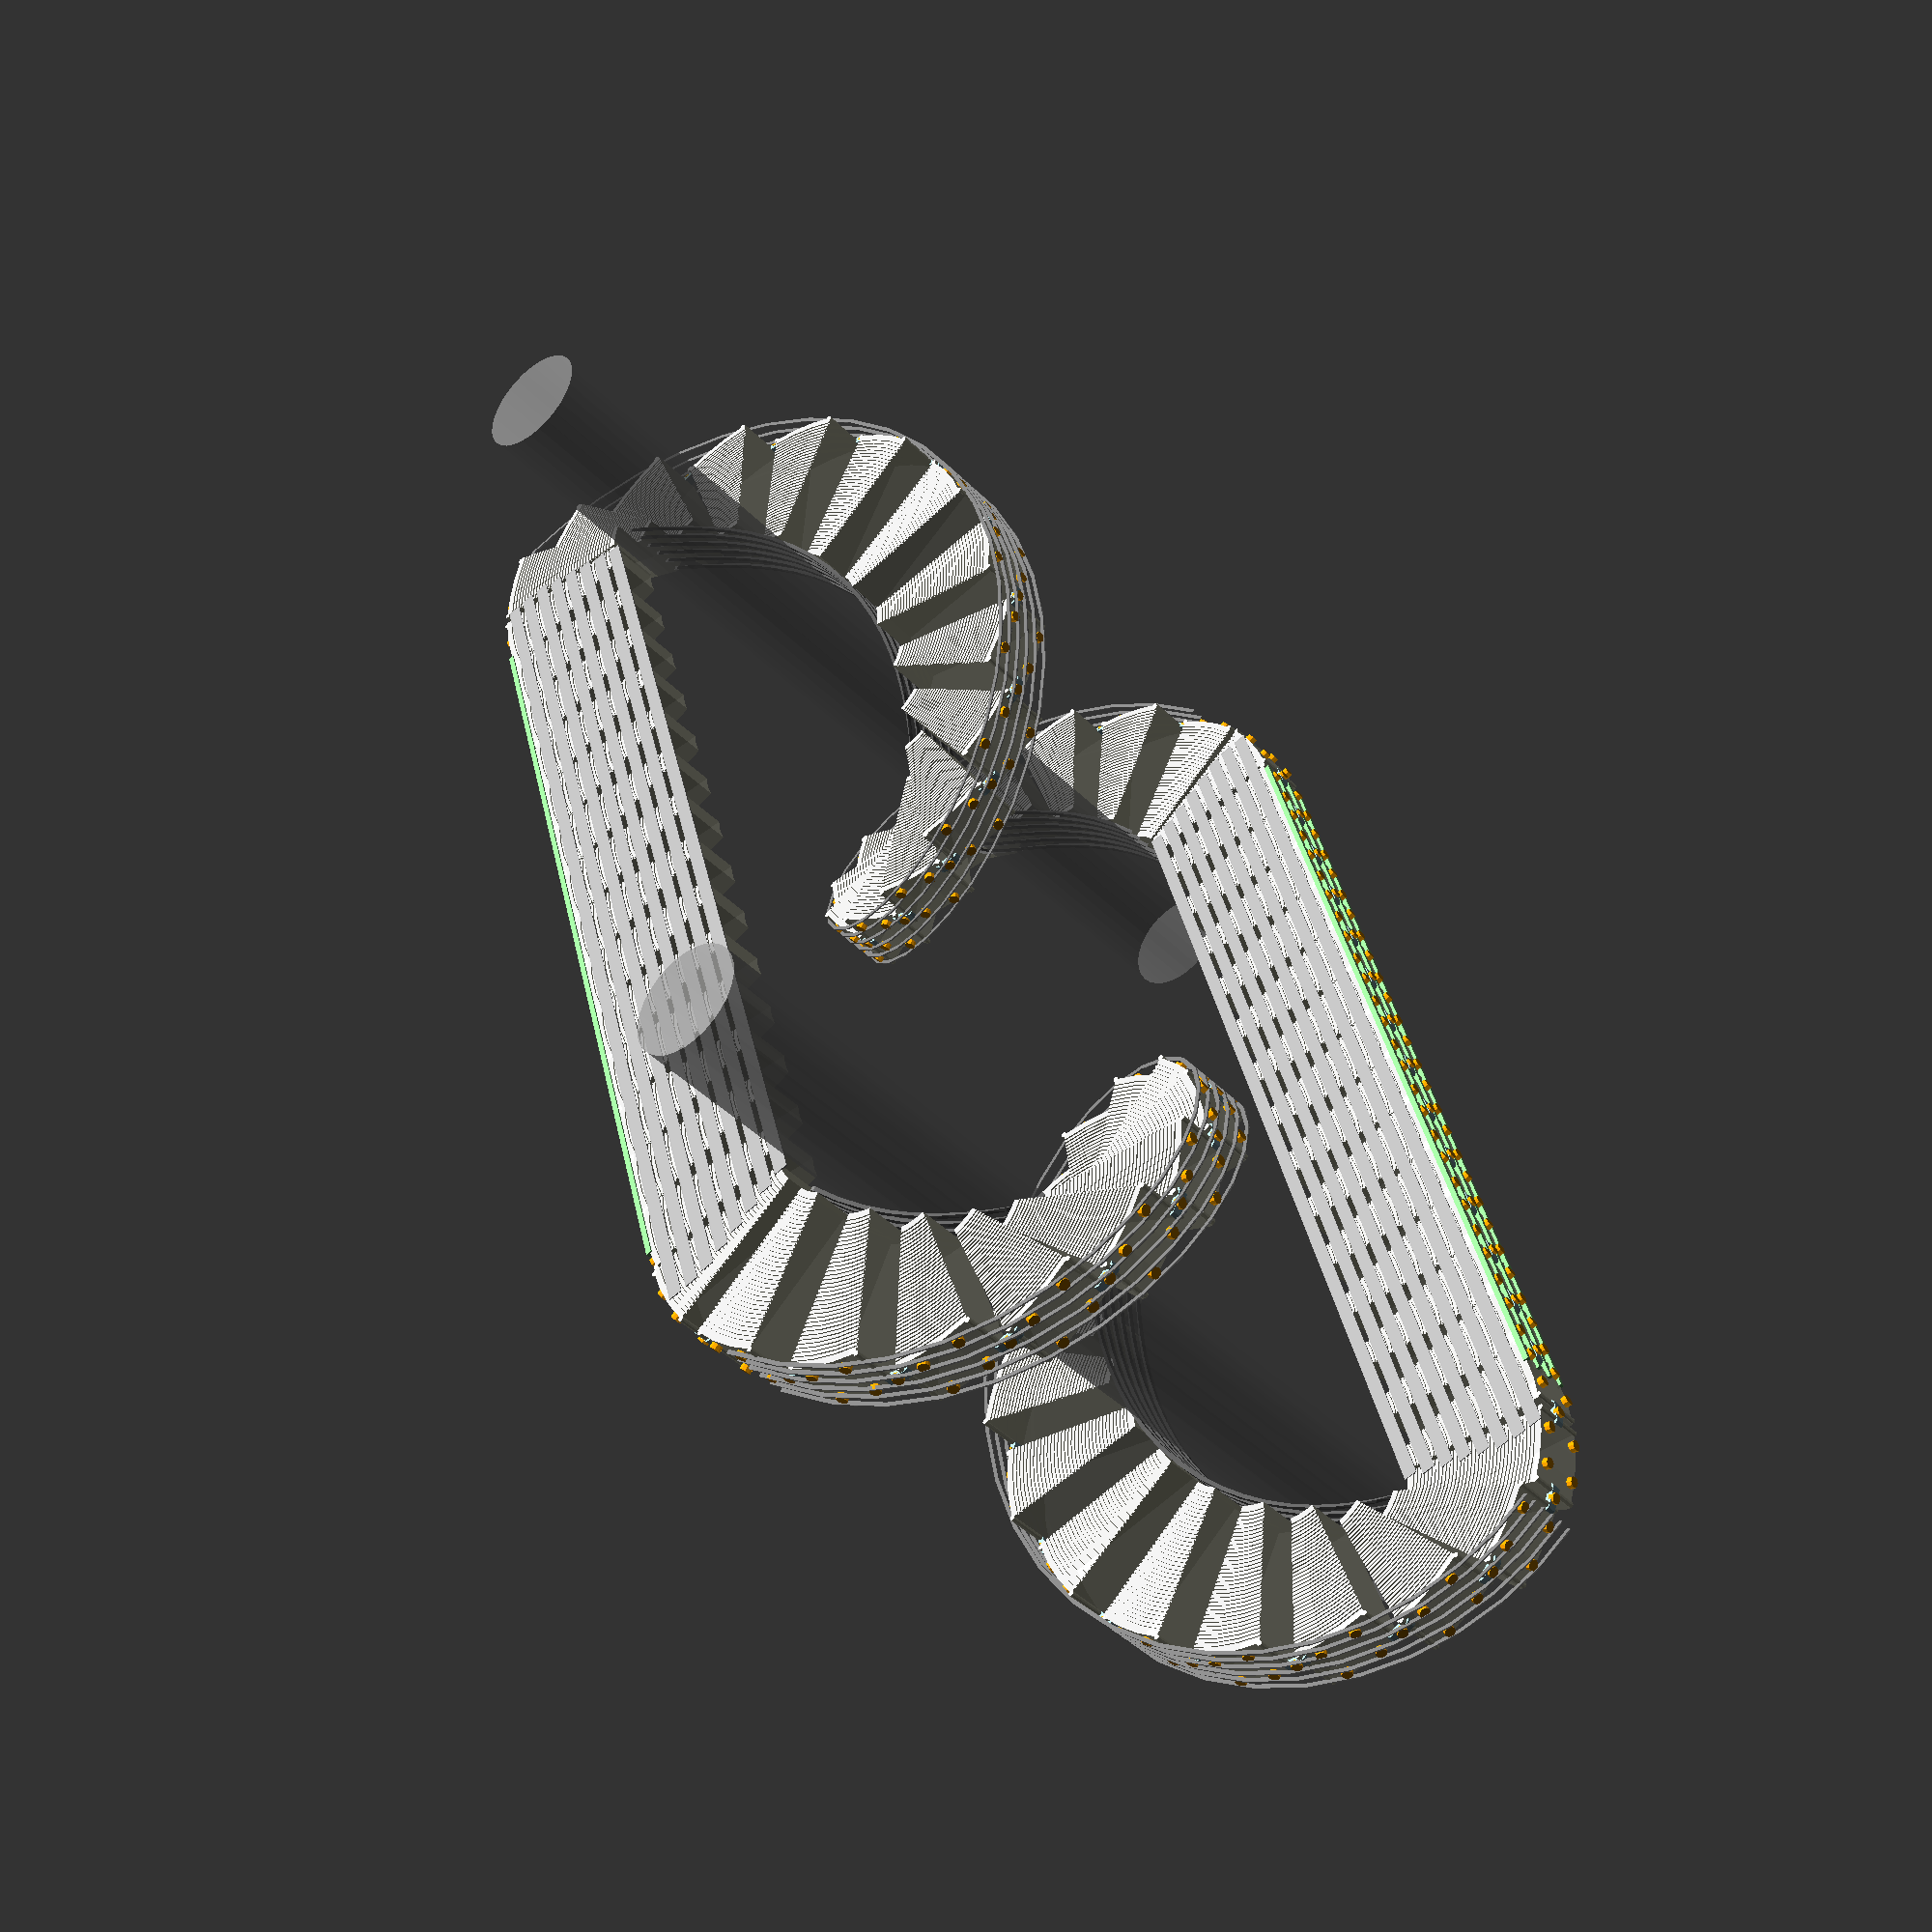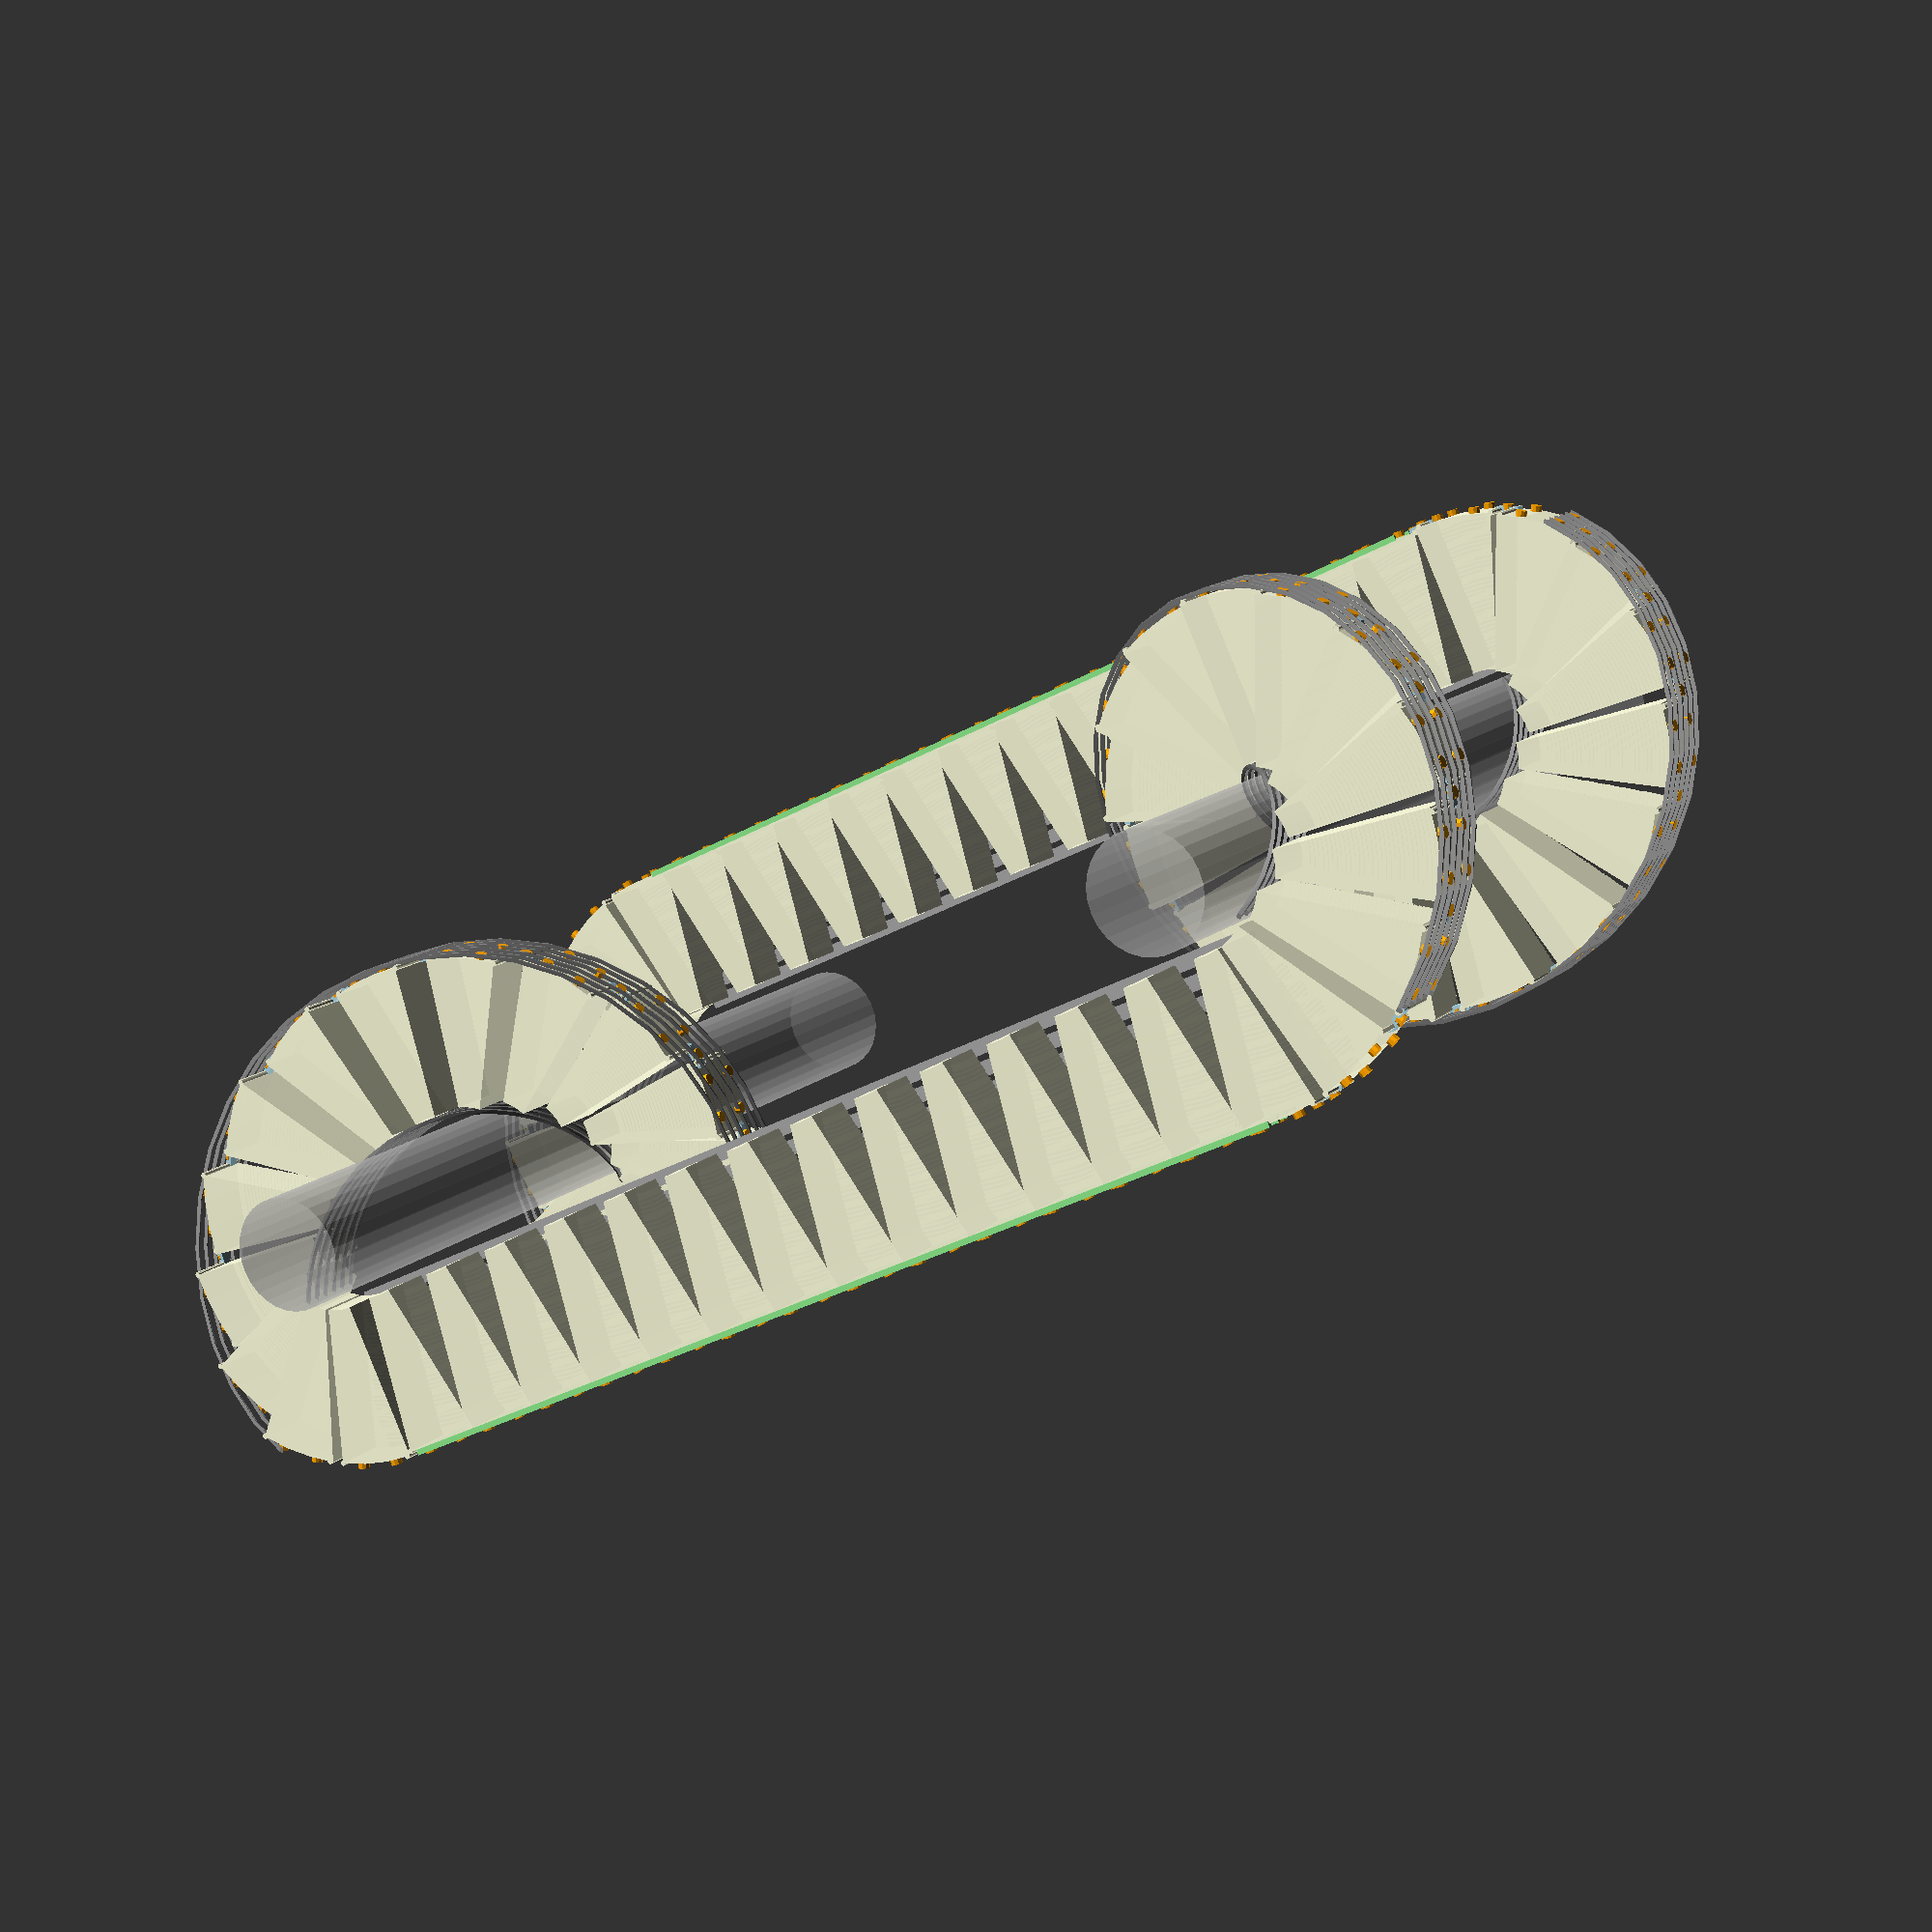
<openscad>
w=180;
h=600;
sides=10;
$vpr=[70+cos($t*360)*5,0,-215+sin($t*360)*15];
 t=(($t*10)%1)*1/72;

 path=[[[w,0,0],0],[[w,0,h],-540],[[-w,0,h],-540],[[-w,0,0] ,-540*2],[[w,0,0],-540*2]];
  scale([1,1,.5]){
     
%translate( [ w,0,0 ])cylinder(750,20,20);
%translate( [-w,0,0 ])cylinder(750,20,20);
      grate();
translate([0,0,530])mirror([0,1,0])  scale([0.975,1,1])    grate();
      
      for(j=[40:10:90]){
translate( [ w,0,j ])spiralguide();
      mirror([1,0,,0])
translate( [ w,0,j ])spiralguide();
      }

  
  
 for(i=[t:1/72:1-1/72+t]){
    p=v2t(path,(4*w+2*h)*(i%1));
    translate(limz(t(p[0]))) rotate(p[1])  step();
 }
  step=1/72;
 halfstep=step*.5;
  for(i=[t+halfstep:step:1-step+t+halfstep]){
    p=v2t(path,(4*w+2*h)*(i%1));
    translate(limz(t(p[0]))) rotate(p[1]) connector();
 }}
        
 function limz(v)=[v.x,v.y,max(40,min(h-30,v.z))];
 
 module connector() {
     translate([0,80,20]){
     color("lightblue")    linear_extrude(7,center=true) offset(1)square([8,.1],true);
  color("orange") scale([1,1,2]) rotate([-90,0,0])cylinder(2,2,2,$fn=sides);}

 }
 
module step() {
   color("lightyellow",0.95)  rotate(90-11) rotate_extrude(angle=21,$fn=66){
     difference(){
         translate([25,0])square([55,40]);
             translate([25,39])text(" iiiiiiiiiiiiiiiiiiiiiiiiiiiiiiiiii  ",size=5);
     }
   }
    
    
    color("lightyellow")  rotate(10)translate([0,80,0])cylinder(40,1,1,$fn=sides);
    color("lightyellow")  rotate(-10)translate([0,80,0])cylinder(40,1,1,$fn=sides);
     color("orange") {
//    rotate(0)translate([0,80,20])scale([1,1,2])rotate([-90,0,0]) cylinder(2,2,2,$fn=sides);
    rotate(5)translate([0,80,33])scale([1,1,2])rotate([-90,0,0])cylinder(2,2,2,$fn=sides);
    rotate(-5)translate([0,80,5])scale([1,1,2])rotate([-90,0,0])cylinder(2,2,2,$fn=sides);
     rotate(-5)translate([0,80,33])scale([1,1,2])rotate([-90,0,0])cylinder(2,2,2,$fn=sides);
    rotate(5)translate([0,80,5])scale([1,1,2])rotate([-90,0,0])cylinder(2,2,2,$fn=sides);
}}
        
 module grate() {
    color("darkgray",0.95)for(j=[25:7:77])
  translate([0,j,80]) cube([min(408,355+j*.85),5,1],true);  
 color("lightgreen")   for(j=[6.5:13:28]) {
  translate([0,80,60+j]) cube([355 ,2,3],true);  
  translate([0,80,60-j]) cube([355 ,2,3],true);  
 }}

       module spiralguide(){
     color("gray"){
 linear_extrude(510,twist=460){
      rotate(-40)translate([0,81,0])square(1.5);
      rotate(-40)translate([0,23,0])square(1.5);
    }
 
  } }
  
  function t(p)=[p.x,p.y,p.z];
  
  // lenght along vetorlist to point 
  function v2t(v,stop,p=0)=

p>len(v)-2 || stop< norm(( v[p][0]-v[p+1][0]))?

(v[p])+((v[p+1]-v[p])/norm(v[p+1][0]-v[p][0]))*stop:  

v2t(v,stop-norm(v[p][0]-v[p+1][0]) ,p+1);

  
 
</openscad>
<views>
elev=222.7 azim=254.9 roll=139.8 proj=p view=solid
elev=346.7 azim=206.3 roll=208.1 proj=p view=wireframe
</views>
